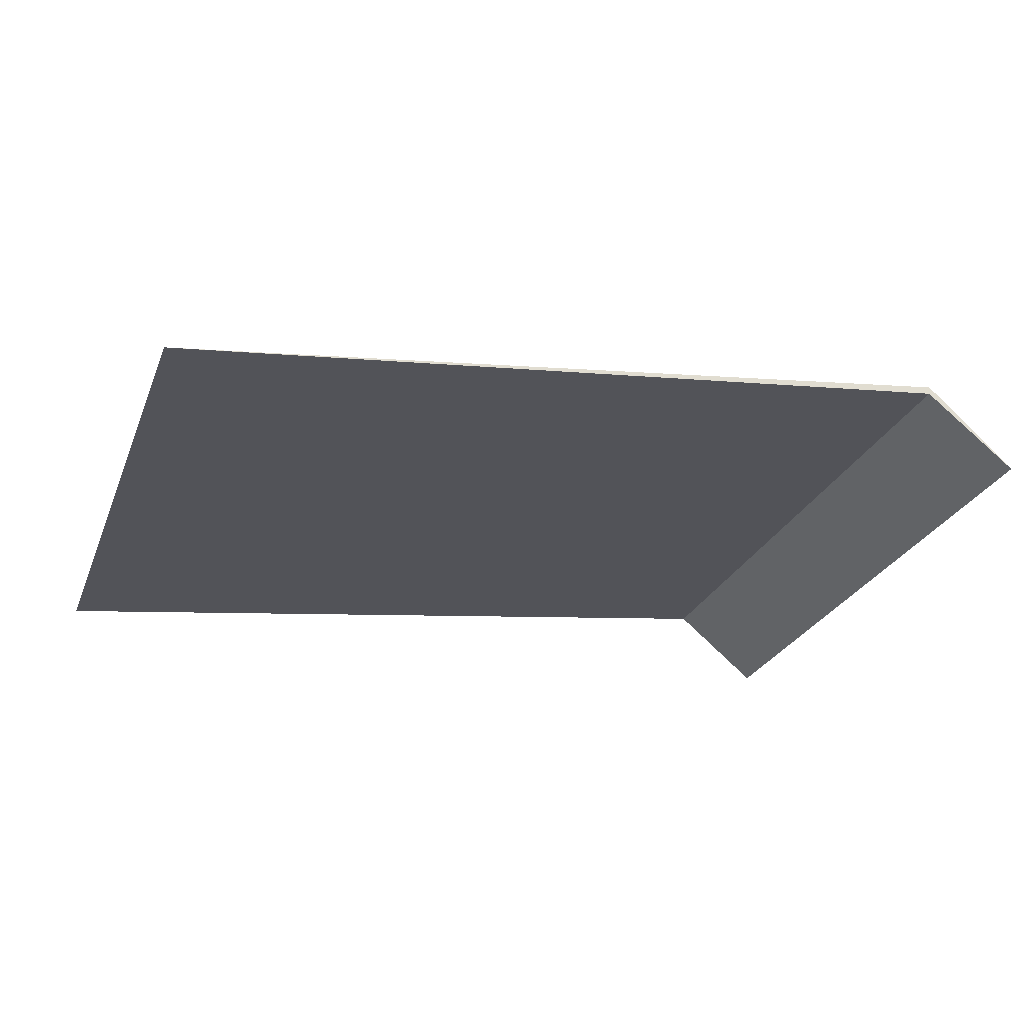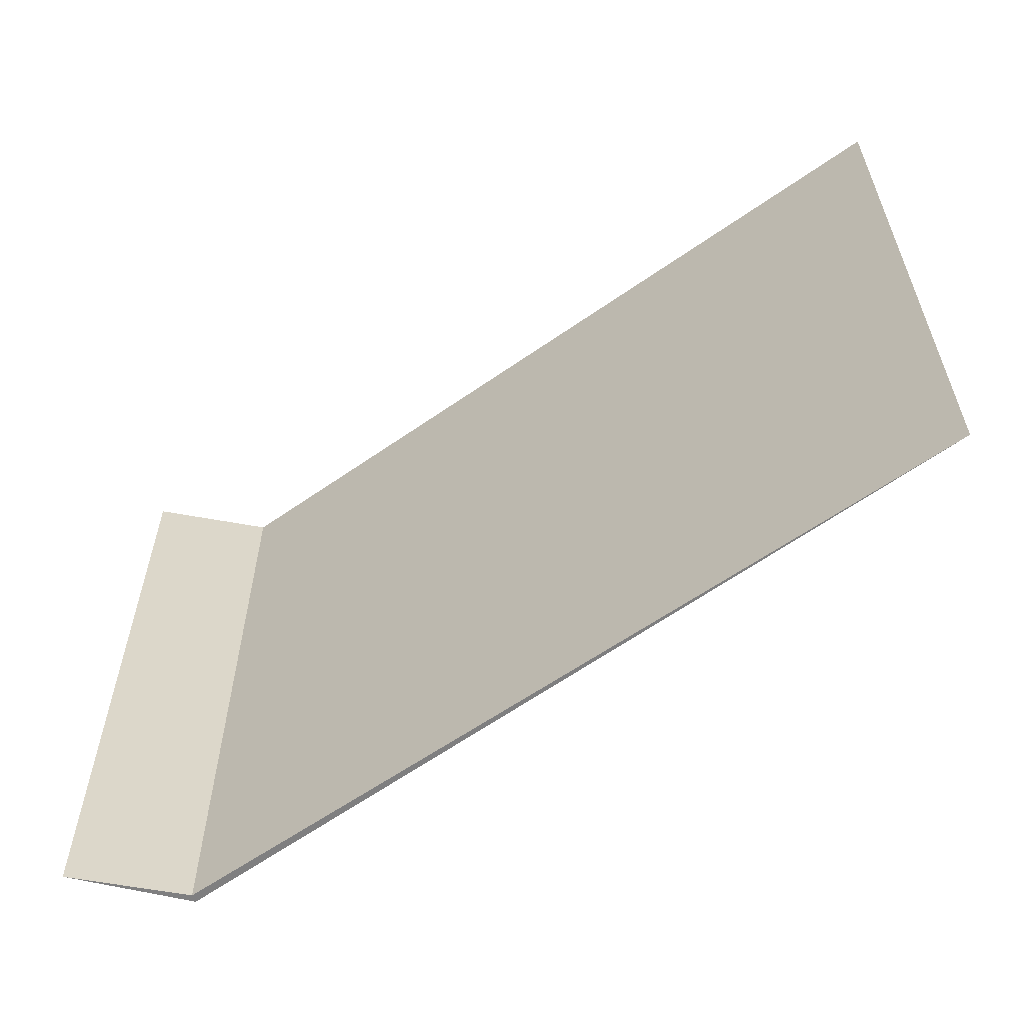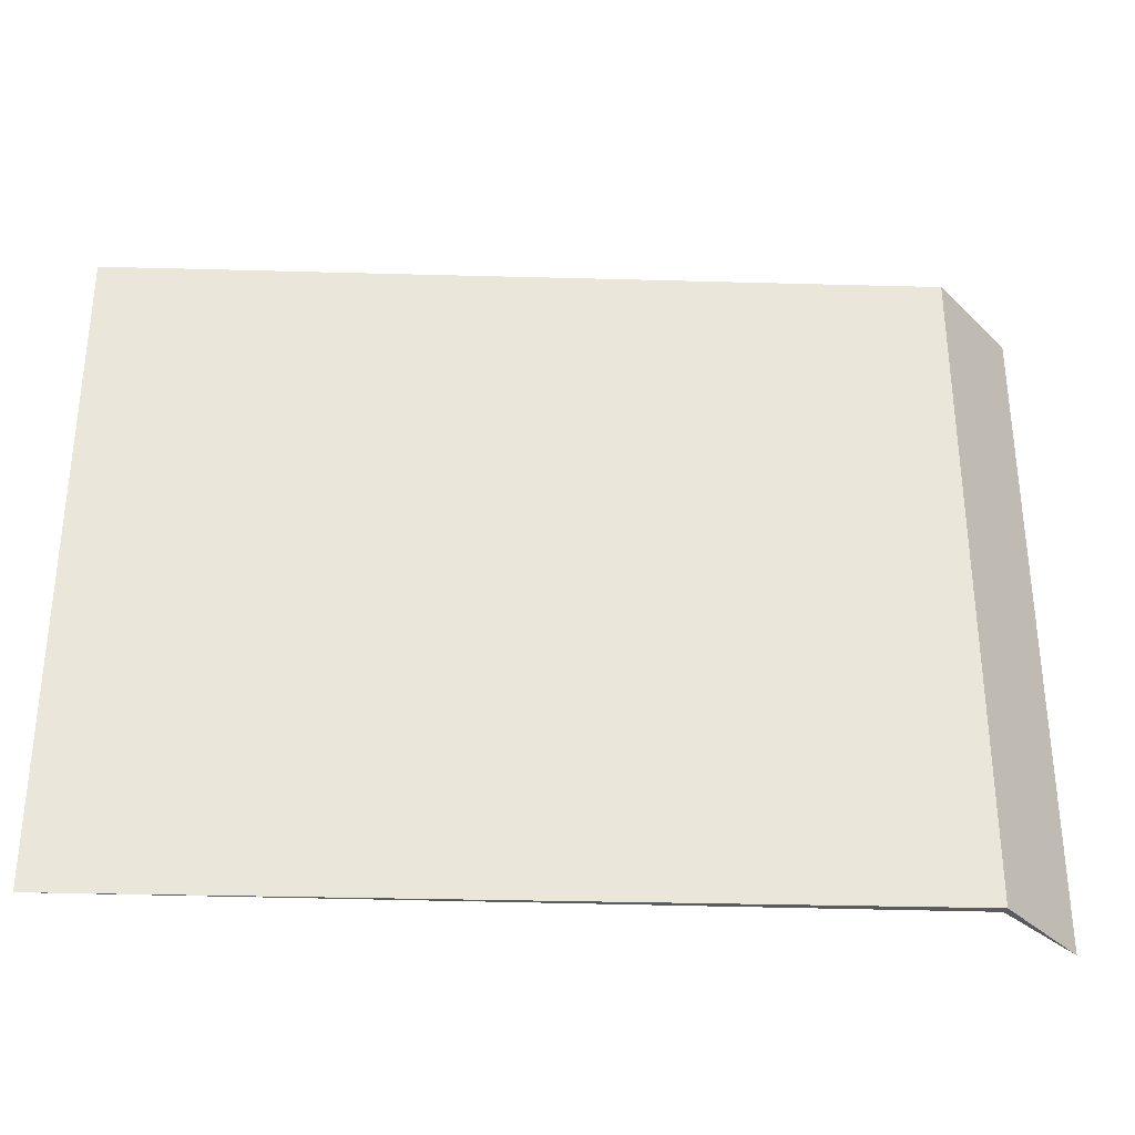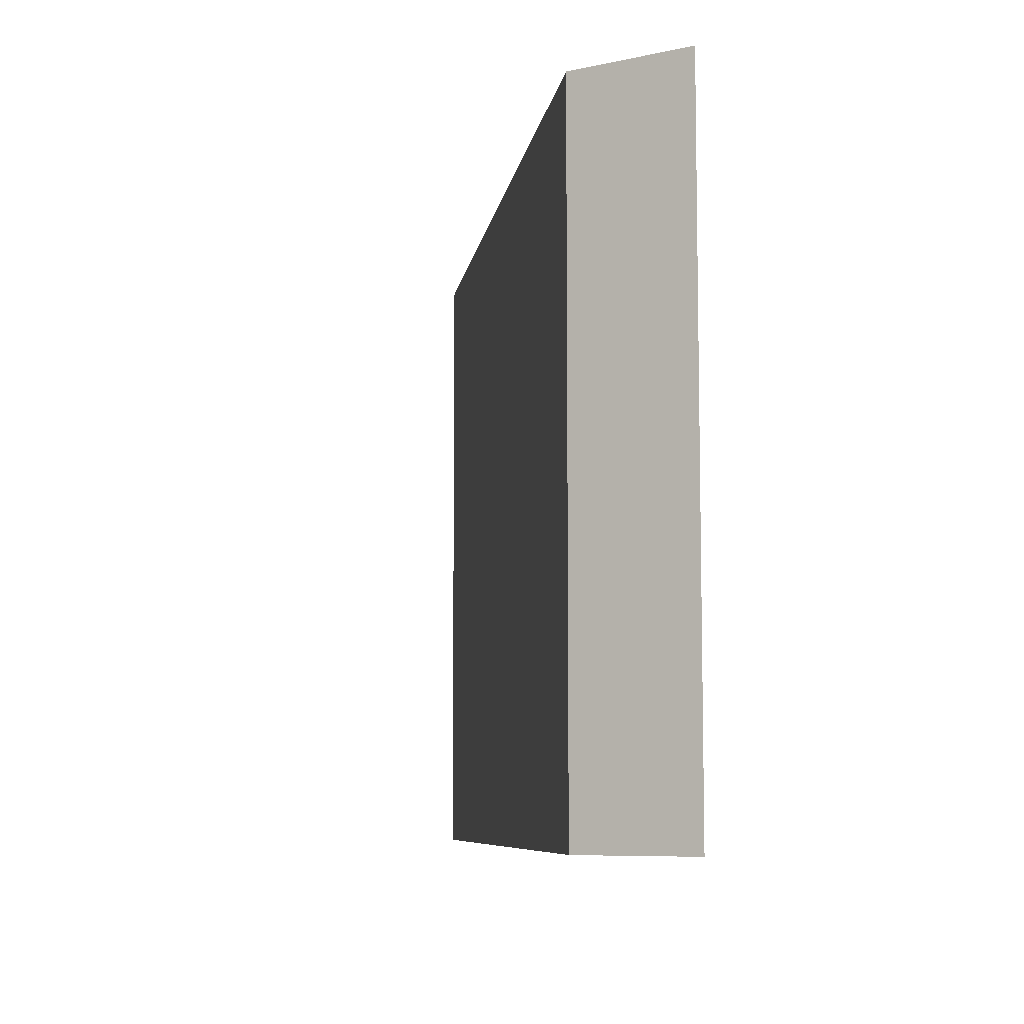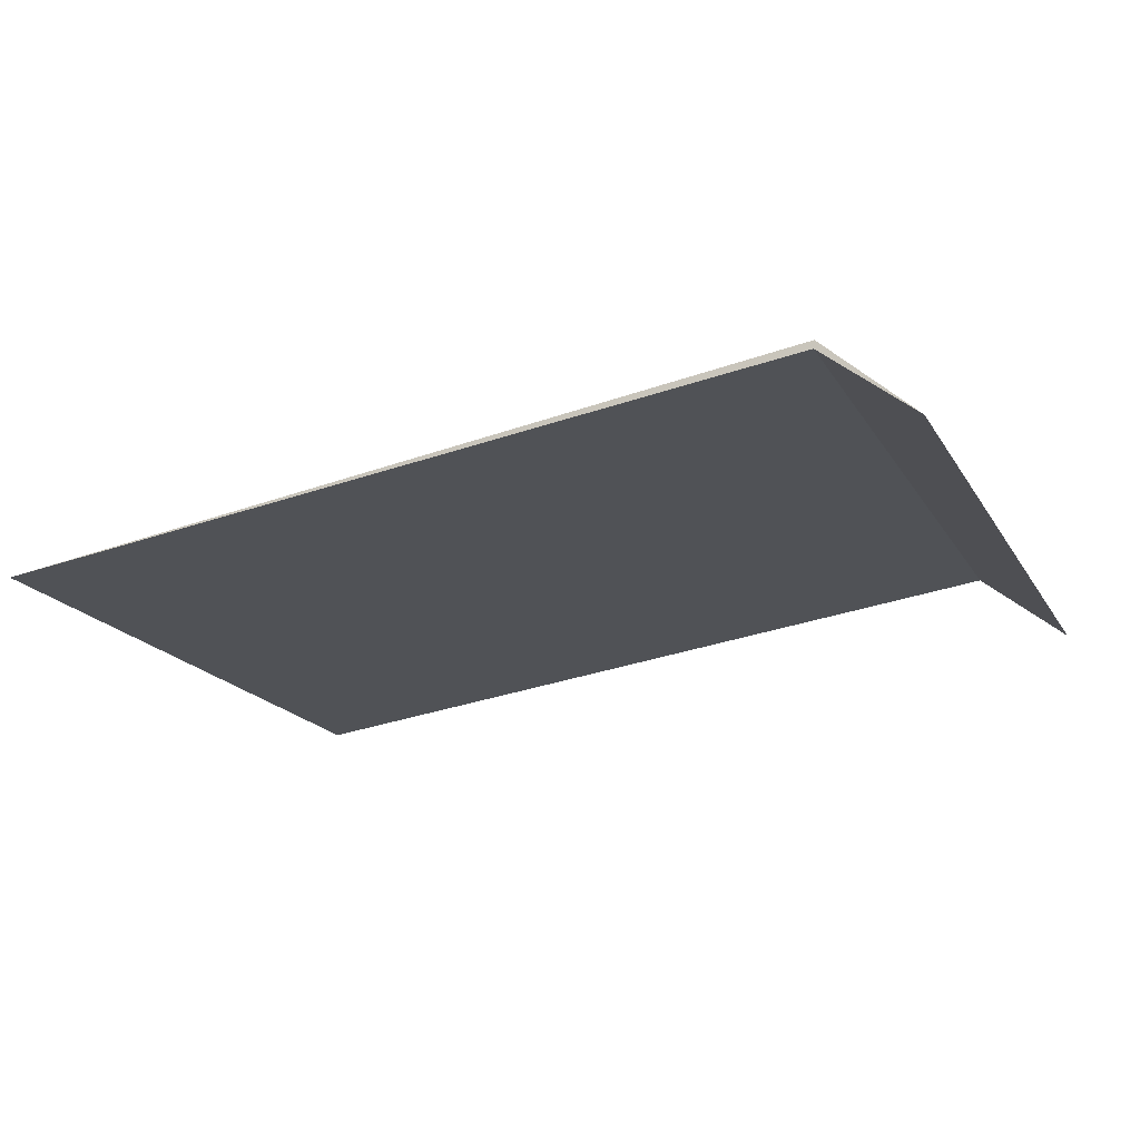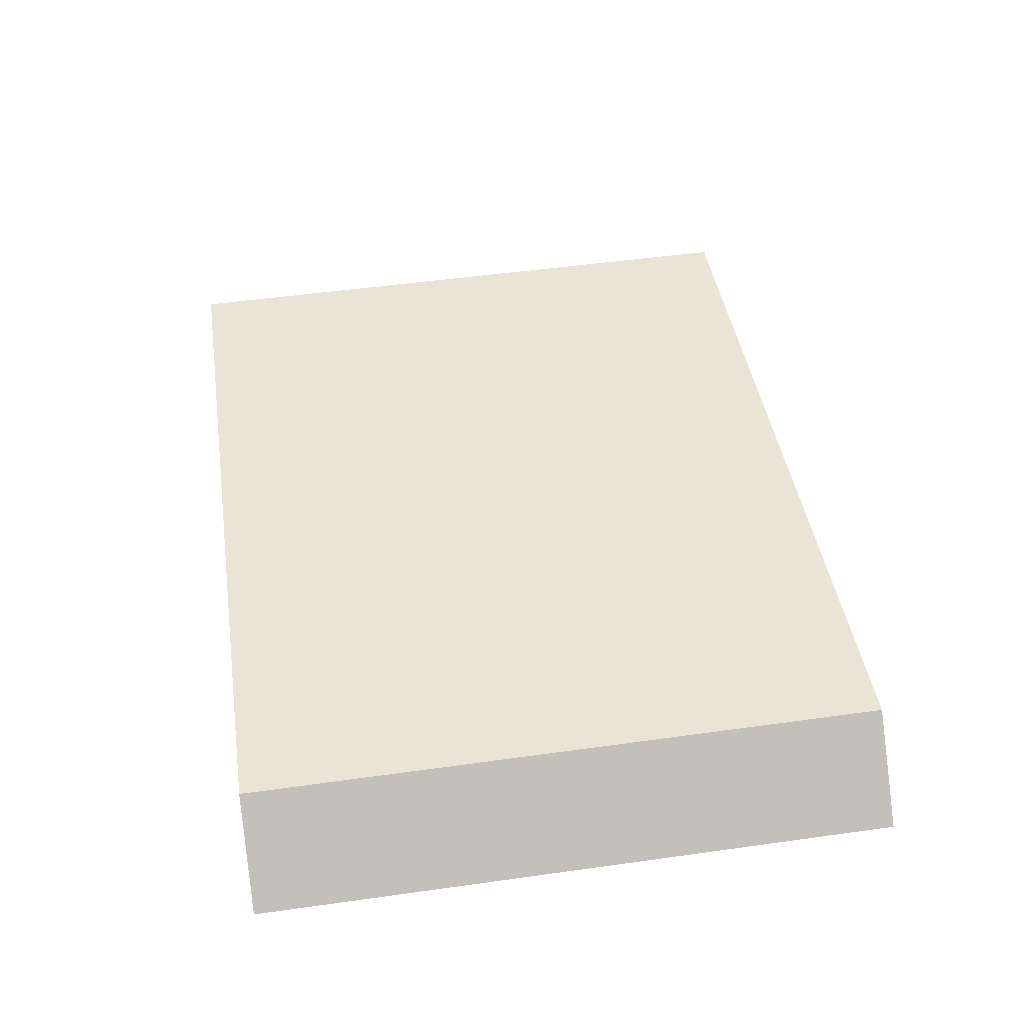
<metadata>
{"format":"obj","ext":"obj","renderer":"f3d","projection":"perspective","resolution":1024,"background":"white","views":[{"elev":-25.9,"azim":-18.7,"up":"+Z"},{"elev":-59.7,"azim":-151.0,"up":"+Y"},{"elev":-32.6,"azim":-9.6,"up":"+Y"},{"elev":-7.7,"azim":74.4,"up":"+Y"},{"elev":-19.0,"azim":22.6,"up":"+Z"},{"elev":50.6,"azim":81.3,"up":"+Z"}]}
</metadata>
<code>
v  7.756 6.313 0.937
v  7.767 6.313 1.013
v  8.626 6.313 0.214
v  0 6.313 3.866e-16
v  8.626 -1.31e-17 0.214
v  7.756 -5.737e-17 0.937
v  0 0 0
v  7.767 -6.203e-17 1.013
g defaultobject
f 1 2 3
f 2 1 4
f 5 1 3
f 1 5 6
f 6 4 1
f 4 6 7
f 8 3 2
f 3 8 5
f 7 2 4
f 2 7 8
f 8 6 5
f 6 8 7

</code>
